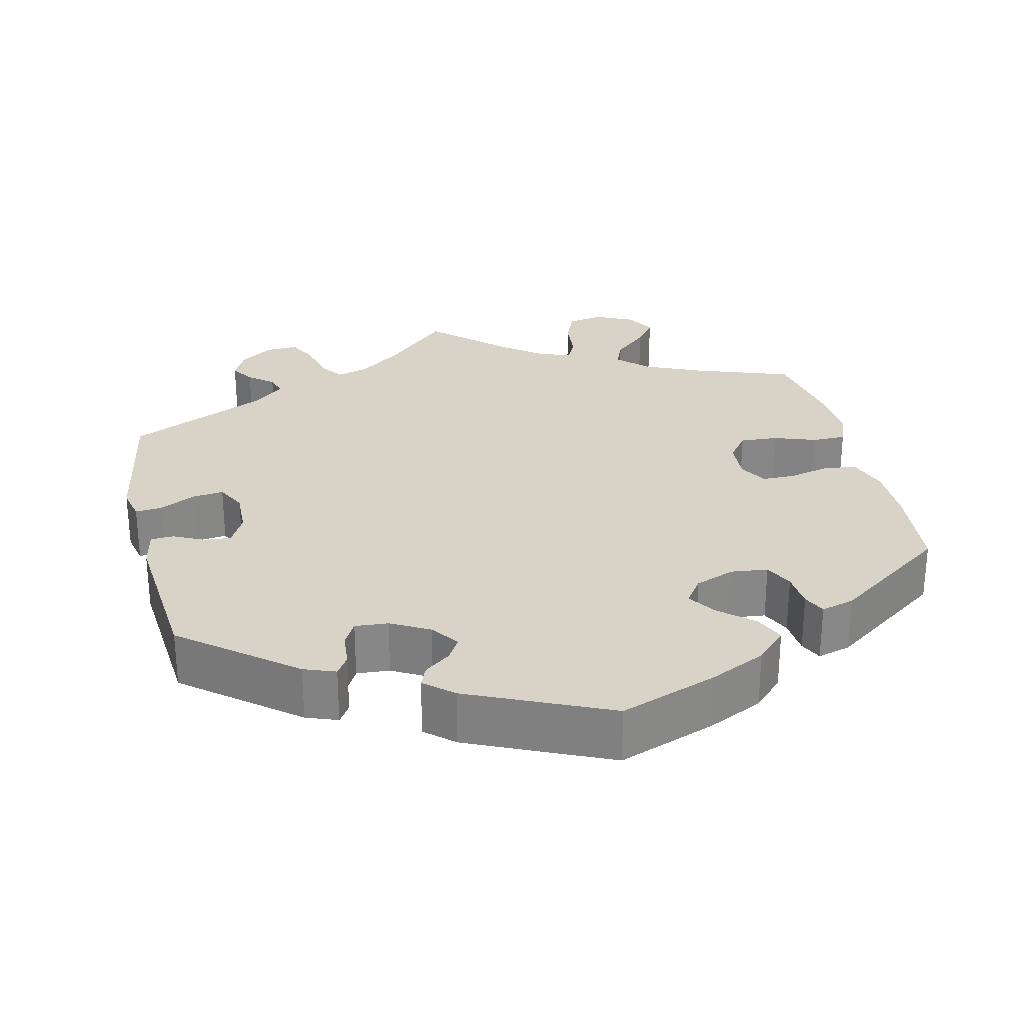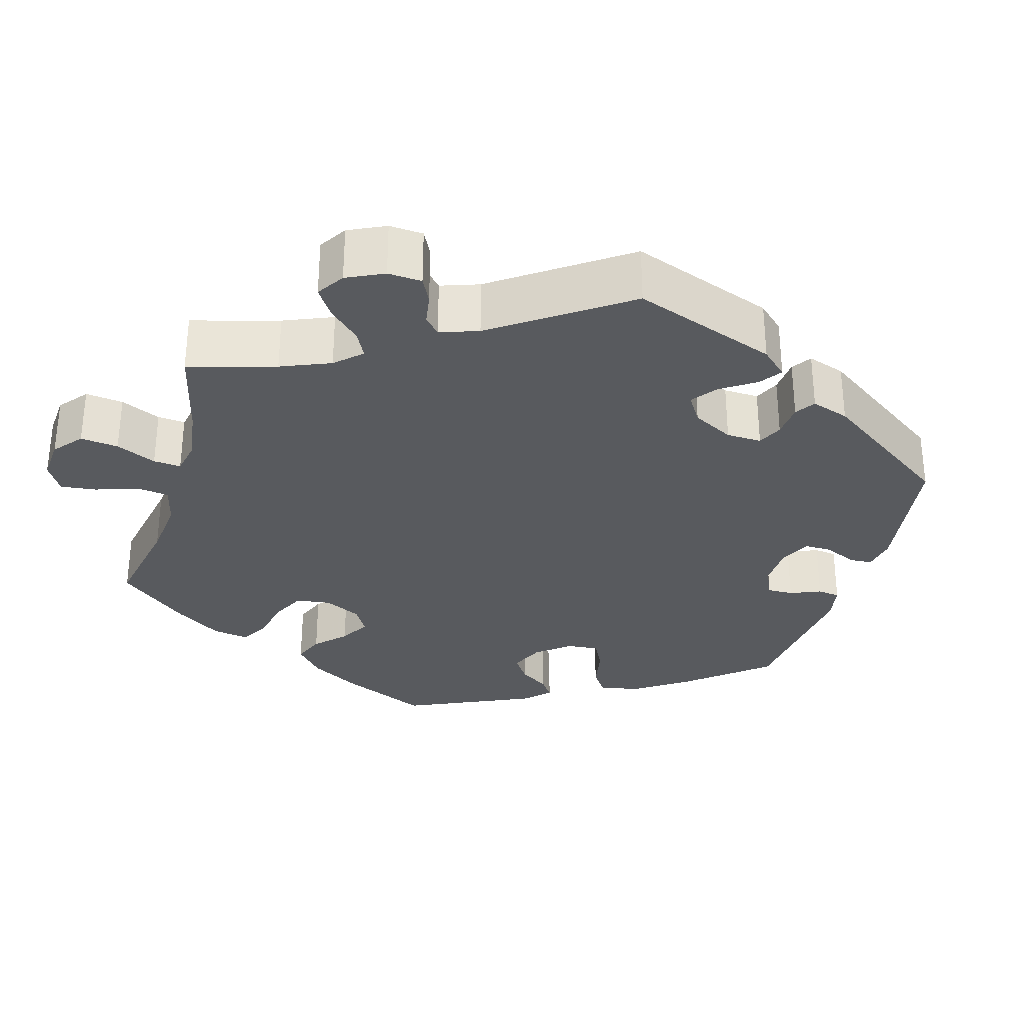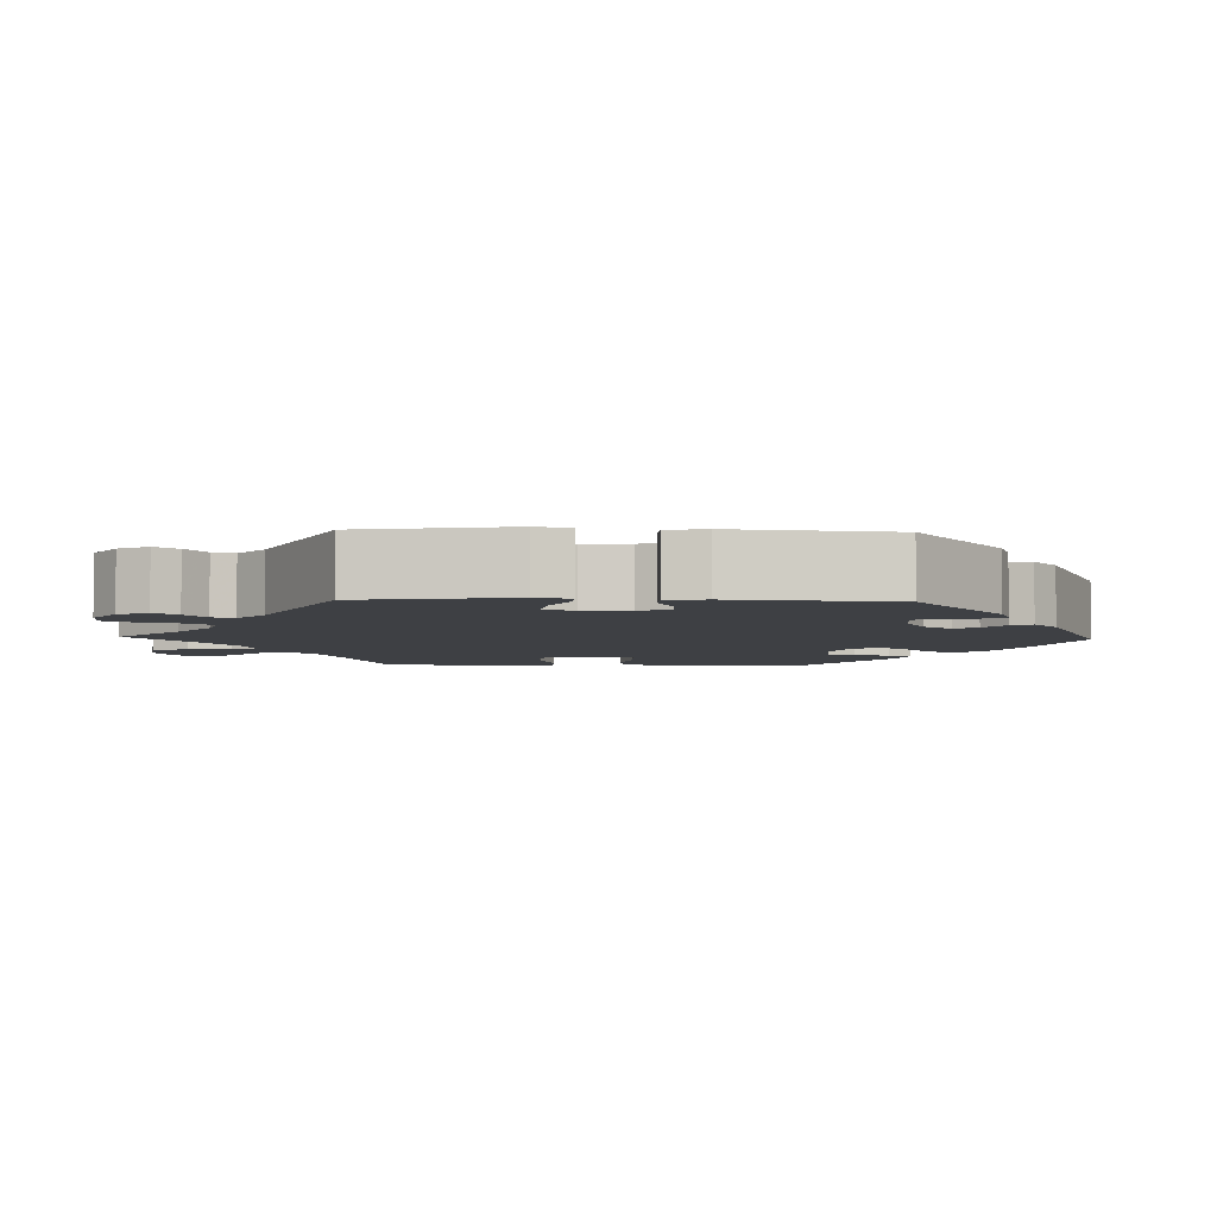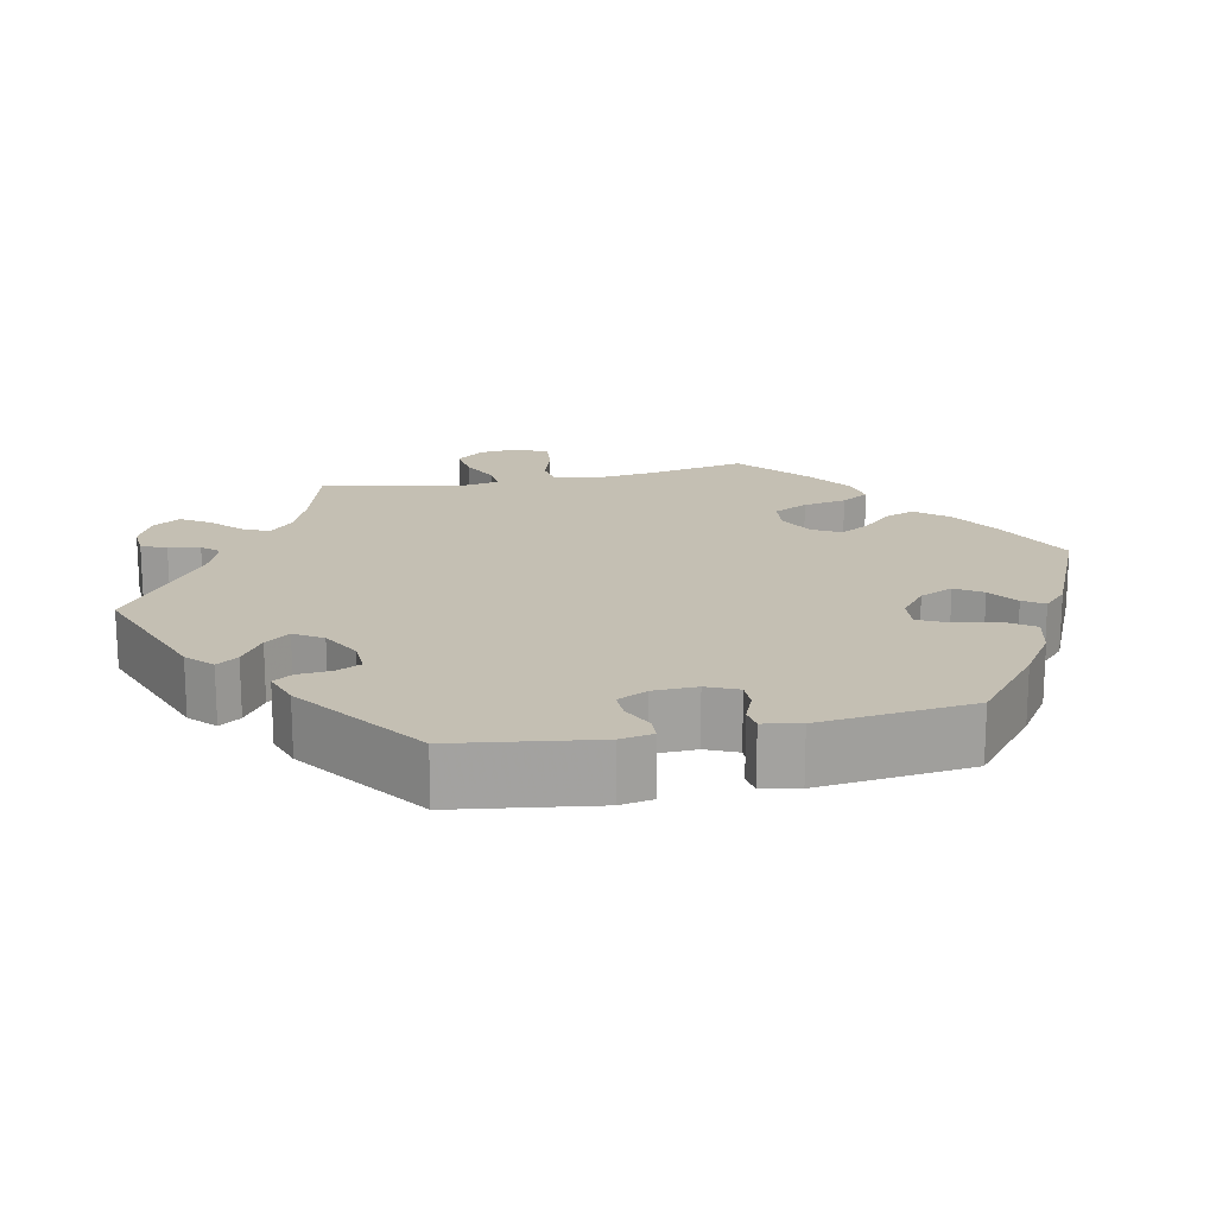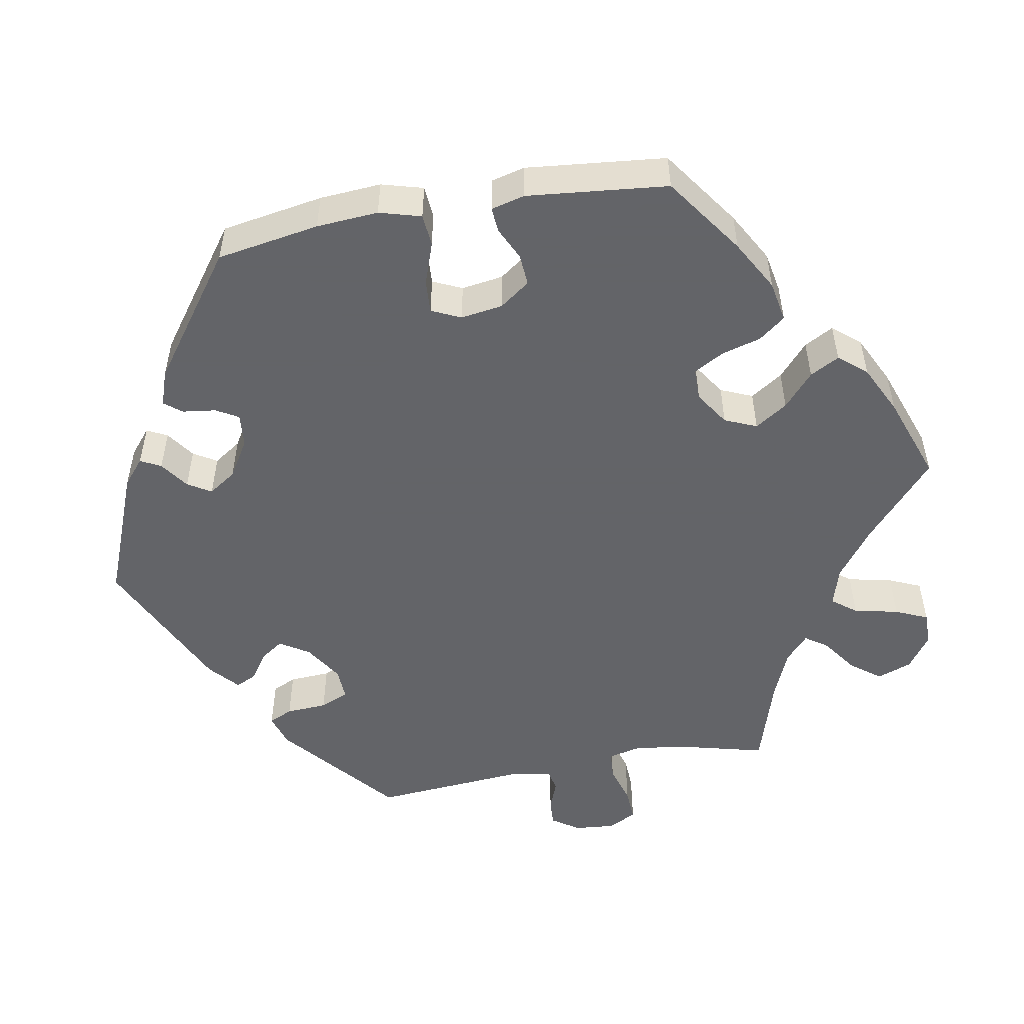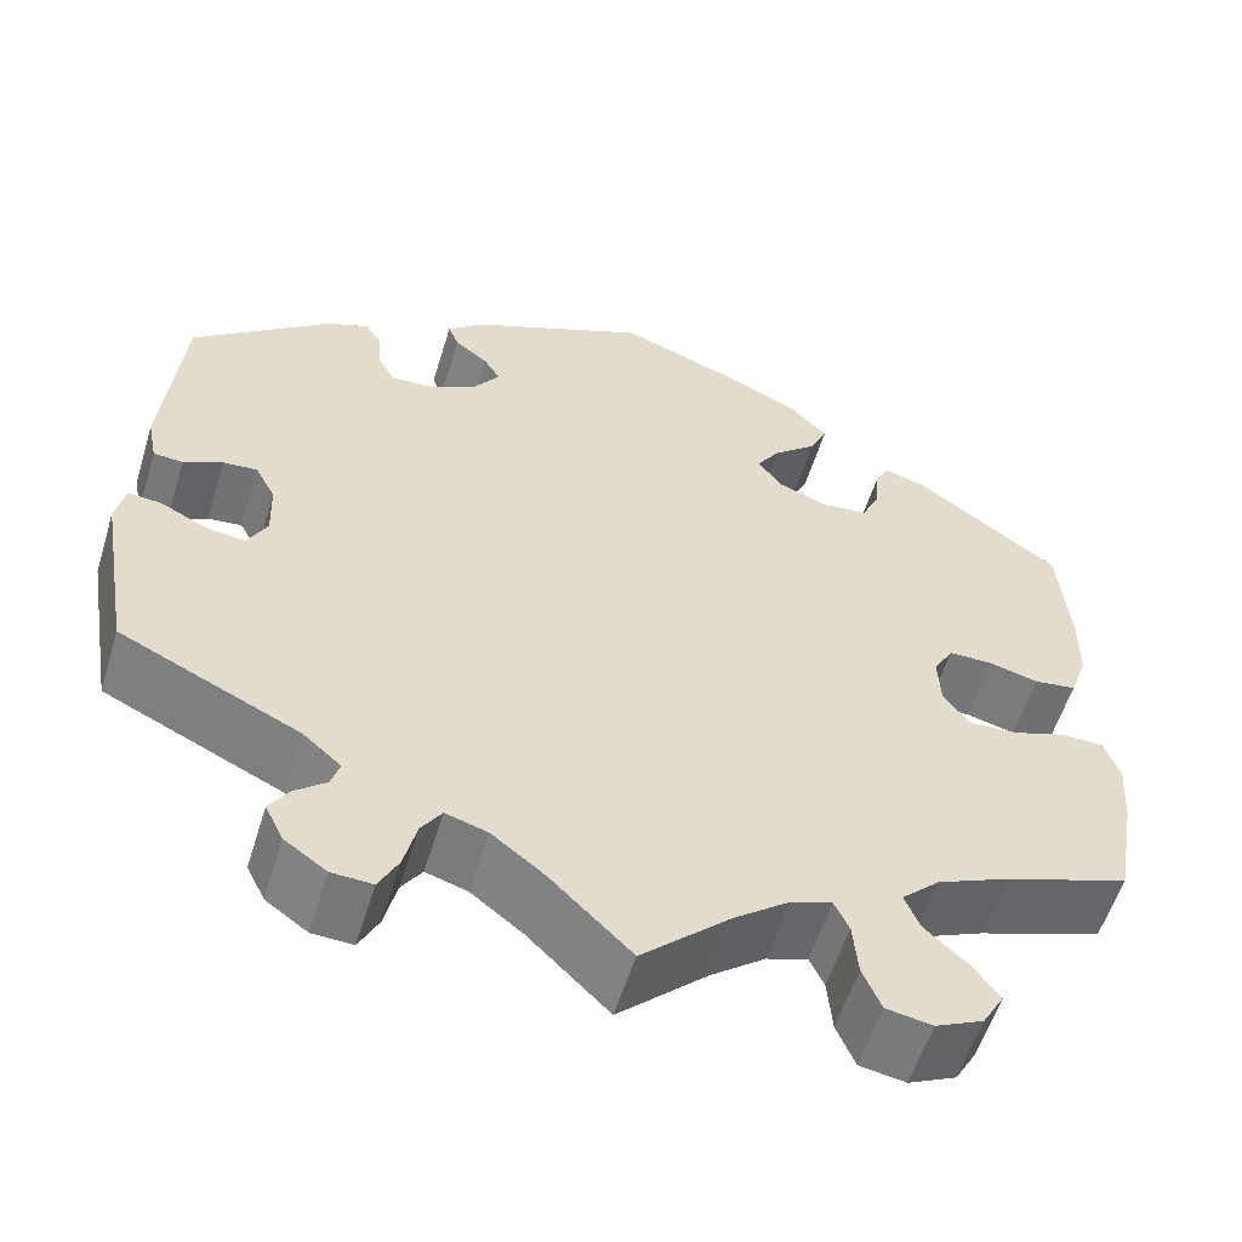
<metadata>
{"format":"obj","ext":"obj","renderer":"f3d","projection":"perspective","resolution":1024,"background":"white","views":[{"elev":28.0,"azim":-12.8,"up":"+Y"},{"elev":-30.7,"azim":-135.8,"up":"+Y"},{"elev":-4.9,"azim":-92.1,"up":"+Y"},{"elev":17.7,"azim":-42.0,"up":"+Y"},{"elev":-51.3,"azim":40.3,"up":"+Y"},{"elev":-56.7,"azim":-17.0,"up":"+Z"}]}
</metadata>
<code>
v 0.511 0.07 0.165
v 0.51 0.07 0.09
v 0.492 0.07 0.039
v 0.449 0.07 0.033
v 0.398 0.07 0.046
v 0.353 0.07 0.046
v 0.332 0.07 0.01
v 0.335 0.07 -0.043
v 0.362 0.07 -0.079
v 0.412 0.07 -0.076
v 0.467 0.07 -0.057
v 0.51 0.07 -0.058
v 0.526 0.07 -0.102
v 0.521 0.07 -0.173
v 0.5 0.07 -0.289
v 0.372 0.07 -0.333
v 0.299 0.07 -0.365
v 0.26 0.07 -0.402
v 0.275 0.07 -0.439
v 0.319 0.07 -0.479
v 0.346 0.07 -0.516
v 0.324 0.07 -0.554
v 0.275 0.07 -0.577
v 0.228 0.07 -0.569
v 0.209 0.07 -0.524
v 0.204 0.07 -0.468
v 0.189 0.07 -0.436
v 0.147 0.07 -0.45
v 0.091 0.07 -0.493
v 0 0.07 -0.578
v -0.083 0.07 -0.497
v -0.137 0.07 -0.455
v -0.18 0.07 -0.442
v -0.201 0.07 -0.473
v -0.214 0.07 -0.526
v -0.234 0.07 -0.565
v -0.276 0.07 -0.563
v -0.319 0.07 -0.533
v -0.338 0.07 -0.494
v -0.318 0.07 -0.464
v -0.286 0.07 -0.438
v -0.277 0.07 -0.41
v -0.316 0.07 -0.376
v -0.5 0.07 -0.289
v -0.533 0.07 -0.096
v -0.523 0.07 -0.052
v -0.489 0.07 -0.055
v -0.441 0.07 -0.079
v -0.401 0.07 -0.084
v -0.381 0.07 -0.046
v -0.383 0.07 0.013
v -0.404 0.07 0.053
v -0.439 0.07 0.05
v -0.479 0.07 0.031
v -0.509 0.07 0.033
v -0.519 0.07 0.083
v -0.5 0.07 0.289
v -0.356 0.07 0.403
v -0.315 0.07 0.418
v -0.299 0.07 0.393
v -0.295 0.07 0.348
v -0.278 0.07 0.317
v -0.235 0.07 0.32
v -0.185 0.07 0.347
v -0.159 0.07 0.383
v -0.176 0.07 0.412
v -0.21 0.07 0.438
v -0.221 0.07 0.465
v -0.184 0.07 0.497
v -0.001 0.07 0.578
v 0.125 0.07 0.531
v 0.197 0.07 0.496
v 0.236 0.07 0.456
v 0.218 0.07 0.418
v 0.174 0.07 0.38
v 0.15 0.07 0.344
v 0.174 0.07 0.31
v 0.225 0.07 0.29
v 0.273 0.07 0.295
v 0.291 0.07 0.332
v 0.295 0.07 0.379
v 0.309 0.07 0.408
v 0.352 0.07 0.396
v 0.5 0.07 0.289
v 0.511 0 0.165
v 0.51 0 0.09
v 0.492 0 0.039
v 0.449 0 0.033
v 0.398 0 0.046
v 0.353 0 0.046
v 0.332 0 0.01
v 0.335 0 -0.043
v 0.362 0 -0.079
v 0.412 0 -0.076
v 0.467 0 -0.057
v 0.51 0 -0.058
v 0.526 0 -0.102
v 0.521 0 -0.173
v 0.5 0 -0.289
v 0.372 0 -0.333
v 0.299 0 -0.365
v 0.26 0 -0.402
v 0.275 0 -0.439
v 0.319 0 -0.479
v 0.346 0 -0.516
v 0.324 0 -0.554
v 0.275 0 -0.577
v 0.228 0 -0.569
v 0.209 0 -0.524
v 0.204 0 -0.468
v 0.189 0 -0.436
v 0.147 0 -0.45
v 0.091 0 -0.493
v 0 0 -0.578
v -0.083 0 -0.497
v -0.137 0 -0.455
v -0.18 0 -0.442
v -0.201 0 -0.473
v -0.214 0 -0.526
v -0.234 0 -0.565
v -0.276 0 -0.563
v -0.319 0 -0.533
v -0.338 0 -0.494
v -0.318 0 -0.464
v -0.286 0 -0.438
v -0.277 0 -0.41
v -0.316 0 -0.376
v -0.5 0 -0.289
v -0.533 0 -0.096
v -0.523 0 -0.052
v -0.489 0 -0.055
v -0.441 0 -0.079
v -0.401 0 -0.084
v -0.381 0 -0.046
v -0.383 0 0.013
v -0.404 0 0.053
v -0.439 0 0.05
v -0.479 0 0.031
v -0.509 0 0.033
v -0.519 0 0.083
v -0.5 0 0.289
v -0.356 0 0.403
v -0.315 0 0.418
v -0.299 0 0.393
v -0.295 0 0.348
v -0.278 0 0.317
v -0.235 0 0.32
v -0.185 0 0.347
v -0.159 0 0.383
v -0.176 0 0.412
v -0.21 0 0.438
v -0.221 0 0.465
v -0.184 0 0.497
v -0.001 0 0.578
v 0.125 0 0.531
v 0.197 0 0.496
v 0.236 0 0.456
v 0.218 0 0.418
v 0.174 0 0.38
v 0.15 0 0.344
v 0.174 0 0.31
v 0.225 0 0.29
v 0.273 0 0.295
v 0.291 0 0.332
v 0.295 0 0.379
v 0.309 0 0.408
v 0.352 0 0.396
v 0.5 0 0.289
f 80 81 82 83
f 79 80 83 84
f 78 79 84 1
f 72 73 74 75
f 72 75 76
f 71 72 76
f 70 71 76
f 69 70 76
f 66 67 68 69
f 65 66 69 76
f 64 65 76 77
f 58 59 60 61
f 58 61 62
f 57 58 62
f 56 57 62 63
f 53 54 55 56
f 52 53 56 63
f 45 46 47 48
f 43 44 45 48
f 42 43 48 49
f 38 39 40 41
f 36 37 38 41
f 34 35 36 41
f 33 34 41 42
f 32 33 42 49
f 29 30 31
f 28 29 31 32
f 27 28 32 49
f 23 24 25 26
f 23 26 27
f 22 23 27
f 19 20 21 22
f 19 22 27
f 18 19 27 49
f 13 14 15 16
f 13 16 17
f 10 11 12 13
f 9 10 13 17
f 8 9 17 18
f 2 3 4 5
f 2 5 6
f 1 2 6
f 78 1 6
f 77 78 6 7
f 51 52 63 64
f 50 51 64 77
f 18 49 50 77
f 7 8 18 77
f 167 166 165 164
f 168 167 164 163
f 85 168 163 162
f 159 158 157 156
f 160 159 156
f 160 156 155
f 160 155 154
f 160 154 153
f 153 152 151 150
f 160 153 150 149
f 161 160 149 148
f 145 144 143 142
f 146 145 142
f 146 142 141
f 147 146 141 140
f 140 139 138 137
f 147 140 137 136
f 132 131 130 129
f 132 129 128 127
f 133 132 127 126
f 125 124 123 122
f 125 122 121 120
f 125 120 119 118
f 126 125 118 117
f 133 126 117 116
f 115 114 113
f 116 115 113 112
f 133 116 112 111
f 110 109 108 107
f 111 110 107
f 111 107 106
f 106 105 104 103
f 111 106 103
f 133 111 103 102
f 100 99 98 97
f 101 100 97
f 97 96 95 94
f 101 97 94 93
f 102 101 93 92
f 89 88 87 86
f 90 89 86
f 90 86 85
f 90 85 162
f 91 90 162 161
f 148 147 136 135
f 161 148 135 134
f 161 134 133 102
f 161 102 92 91
f 1 85 86 2
f 2 86 87 3
f 3 87 88 4
f 4 88 89 5
f 5 89 90 6
f 6 90 91 7
f 7 91 92 8
f 8 92 93 9
f 9 93 94 10
f 10 94 95 11
f 11 95 96 12
f 12 96 97 13
f 13 97 98 14
f 14 98 99 15
f 15 99 100 16
f 16 100 101 17
f 17 101 102 18
f 18 102 103 19
f 19 103 104 20
f 20 104 105 21
f 21 105 106 22
f 22 106 107 23
f 23 107 108 24
f 24 108 109 25
f 25 109 110 26
f 26 110 111 27
f 27 111 112 28
f 28 112 113 29
f 29 113 114 30
f 30 114 115 31
f 31 115 116 32
f 32 116 117 33
f 33 117 118 34
f 34 118 119 35
f 35 119 120 36
f 36 120 121 37
f 37 121 122 38
f 38 122 123 39
f 39 123 124 40
f 40 124 125 41
f 41 125 126 42
f 42 126 127 43
f 43 127 128 44
f 44 128 129 45
f 45 129 130 46
f 46 130 131 47
f 47 131 132 48
f 48 132 133 49
f 49 133 134 50
f 50 134 135 51
f 51 135 136 52
f 52 136 137 53
f 53 137 138 54
f 54 138 139 55
f 55 139 140 56
f 56 140 141 57
f 57 141 142 58
f 58 142 143 59
f 59 143 144 60
f 60 144 145 61
f 61 145 146 62
f 62 146 147 63
f 63 147 148 64
f 64 148 149 65
f 65 149 150 66
f 66 150 151 67
f 67 151 152 68
f 68 152 153 69
f 69 153 154 70
f 70 154 155 71
f 71 155 156 72
f 72 156 157 73
f 73 157 158 74
f 74 158 159 75
f 75 159 160 76
f 76 160 161 77
f 77 161 162 78
f 78 162 163 79
f 79 163 164 80
f 80 164 165 81
f 81 165 166 82
f 82 166 167 83
f 83 167 168 84
f 84 168 85 1

</code>
